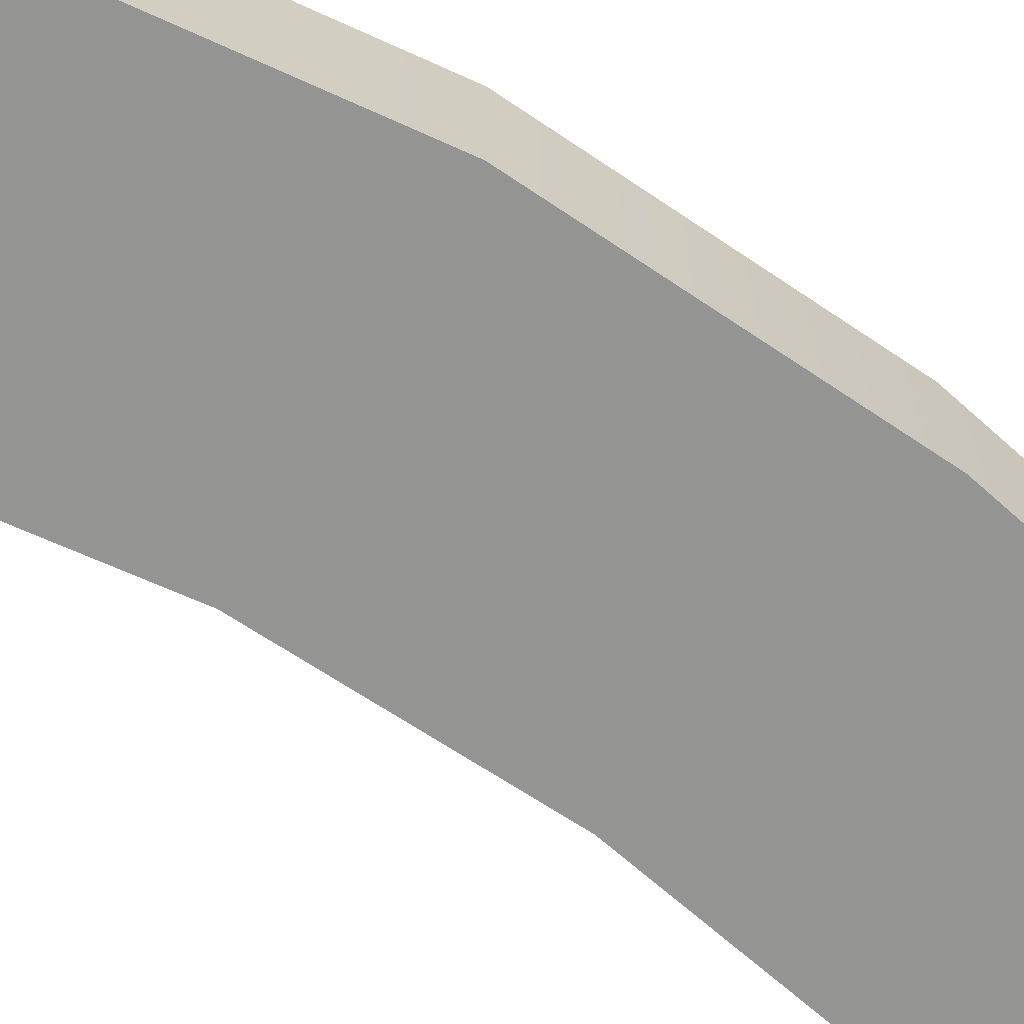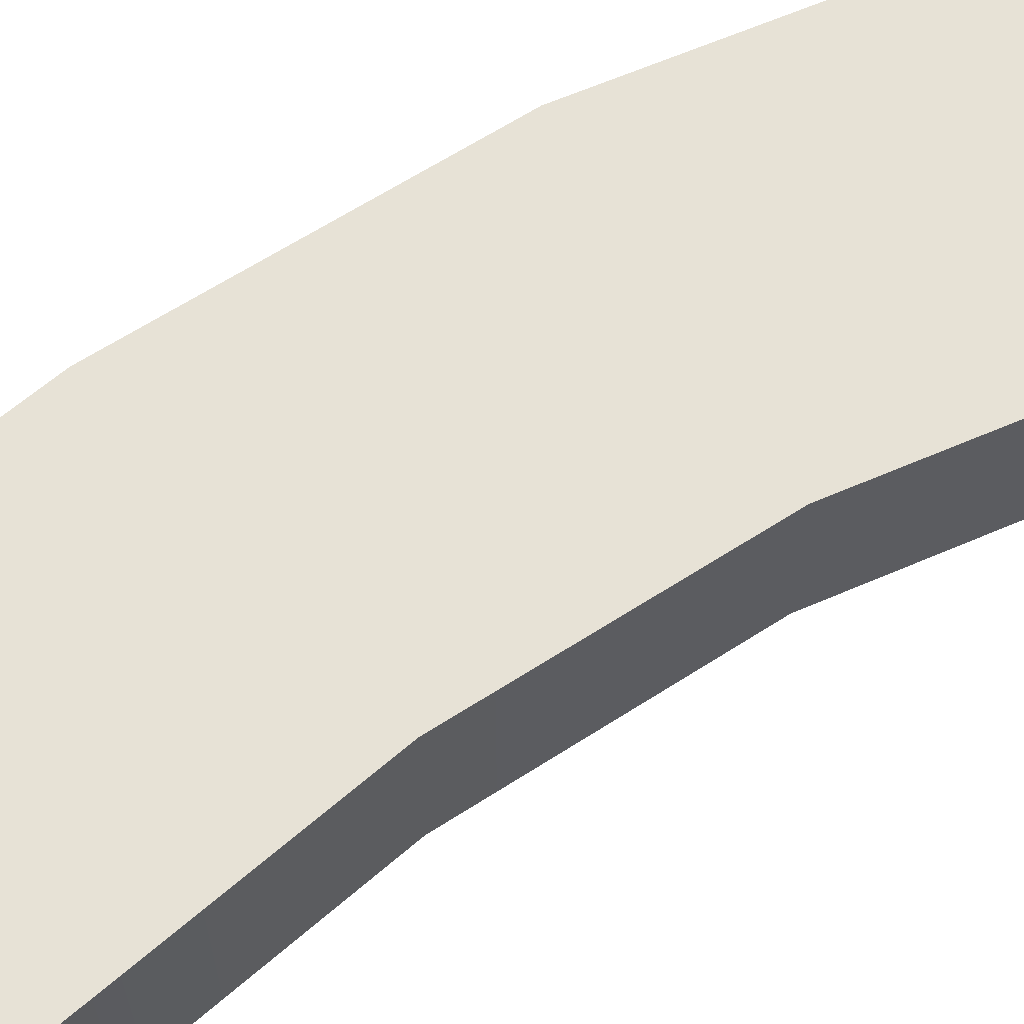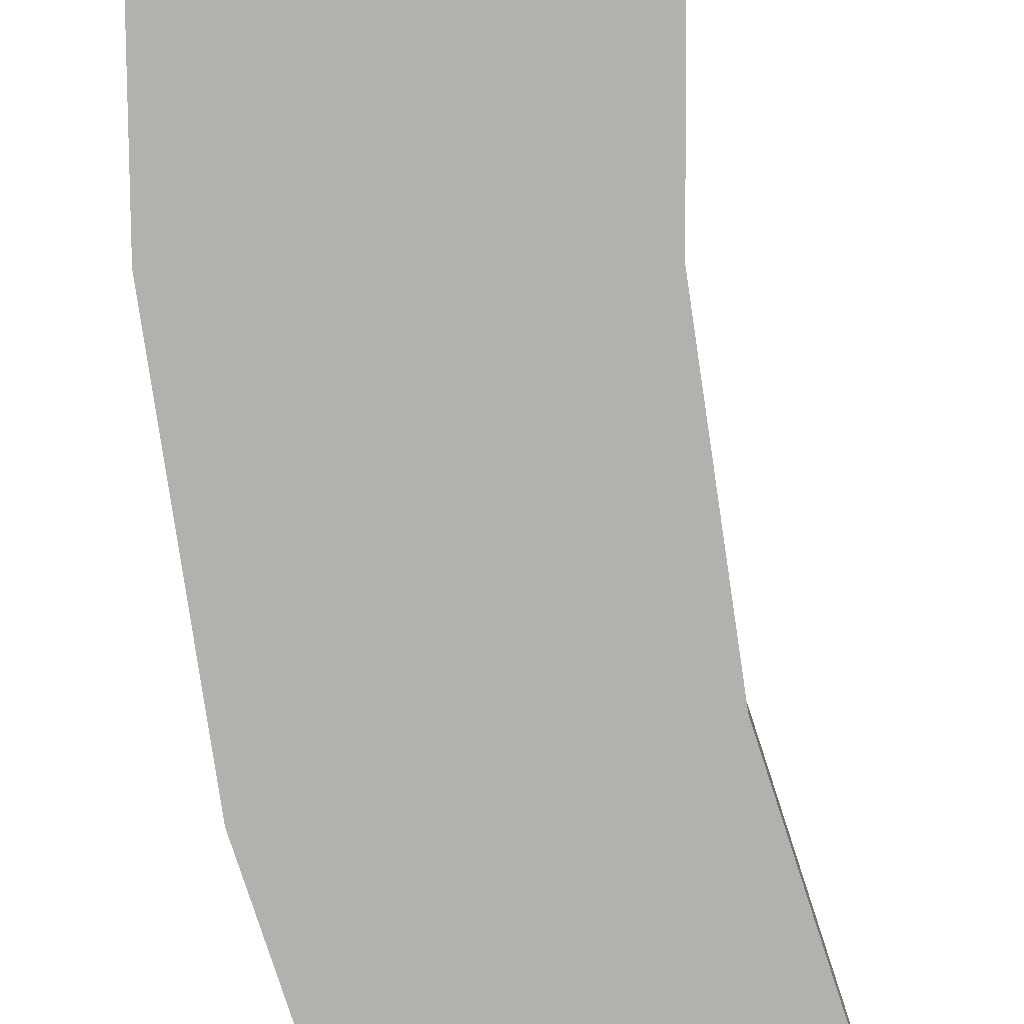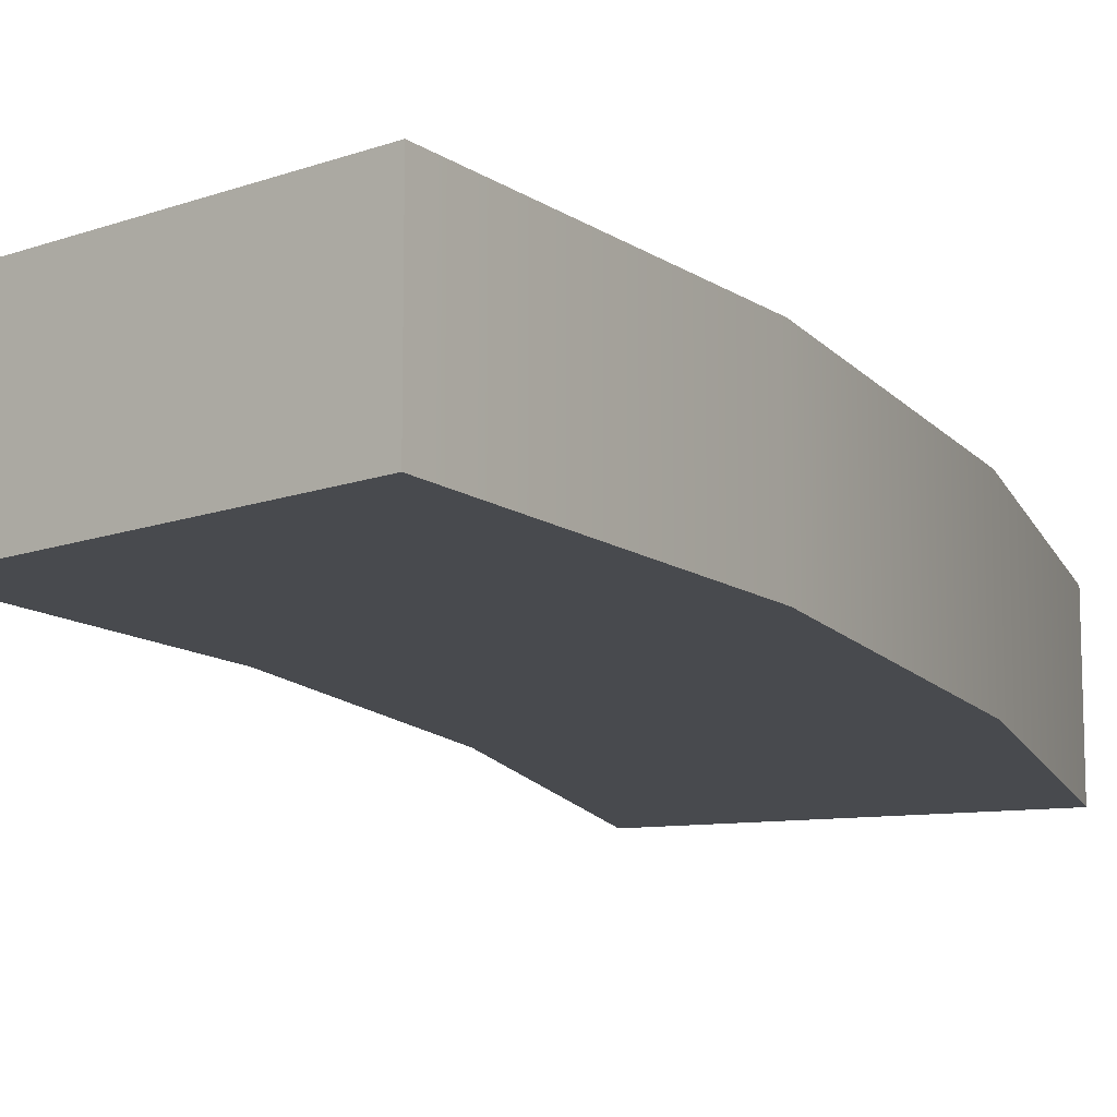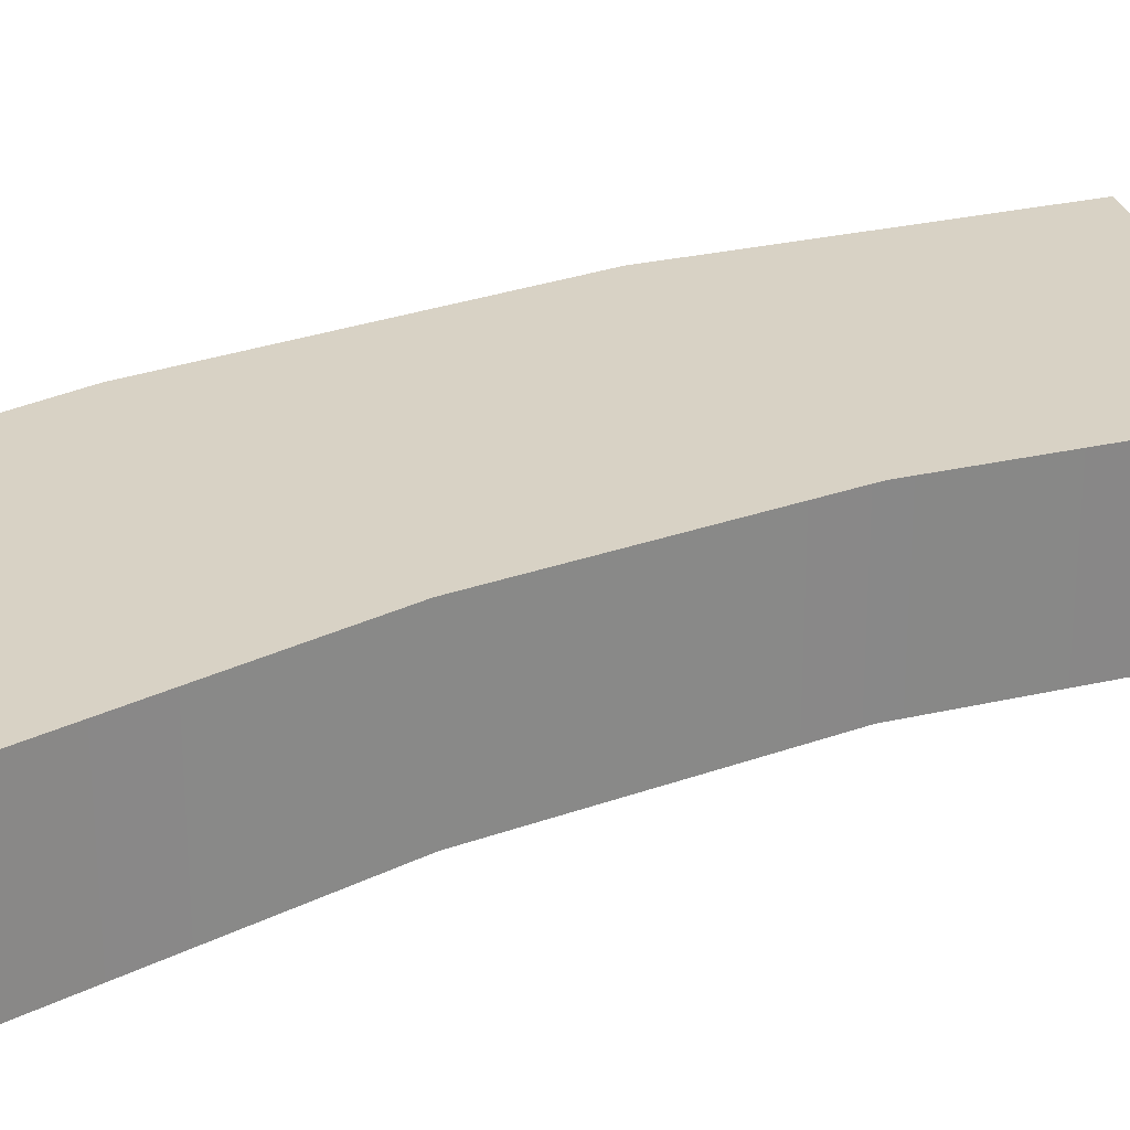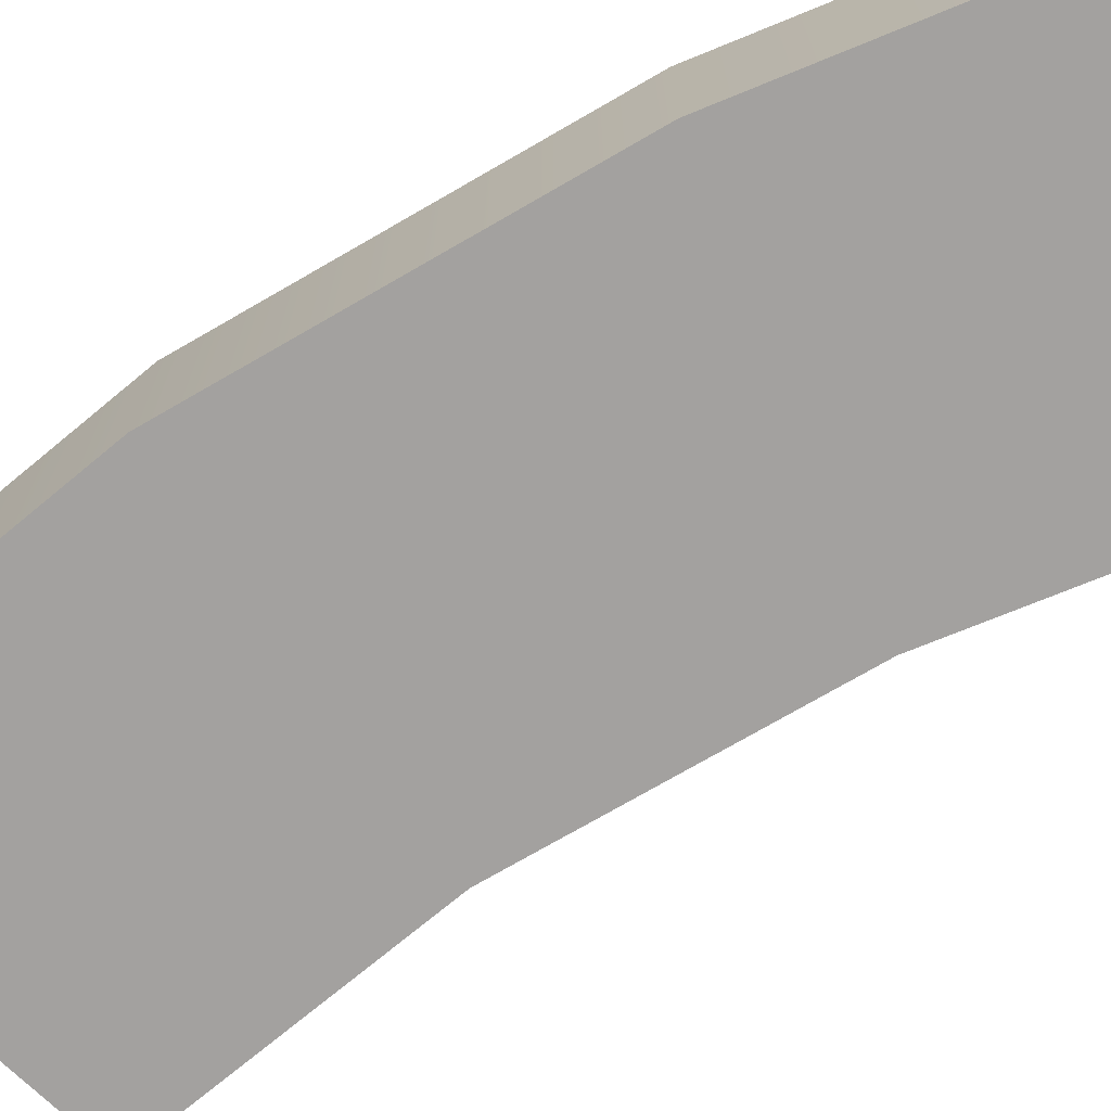
<metadata>
{"format":"obj","ext":"obj","renderer":"f3d","projection":"perspective","resolution":1024,"background":"white","views":[{"elev":-67.0,"azim":-132.0,"up":"+Y"},{"elev":62.9,"azim":48.7,"up":"+Y"},{"elev":-79.3,"azim":0.4,"up":"+Y"},{"elev":-13.0,"azim":-163.5,"up":"+Y"},{"elev":27.7,"azim":52.8,"up":"+Y"},{"elev":-72.3,"azim":-67.7,"up":"+Y"}]}
</metadata>
<code>
v 0.1438 1.314 -10.74
v 0.1438 -1.314 -10.74
v 5.295 1.314 -8.48
v 0.1438 -1.314 -10.74
v 5.295 -1.314 -8.48
v 5.295 1.314 -8.48
v 3.234 1.314 6.371
v 3.234 -1.314 6.371
v -2.39 1.314 6.371
v 3.234 -1.314 6.371
v -2.39 -1.314 6.371
v -2.39 1.314 6.371
v 0.1438 1.314 -10.74
v 5.295 1.314 -8.48
v -1.579 1.314 -5.272
v 5.295 1.314 -8.48
v 3.902 1.314 -4.093
v -1.579 1.314 -5.272
v 3.902 1.314 -4.093
v 3.234 1.314 0.6156
v -1.579 1.314 -5.272
v 3.234 1.314 0.6156
v -2.39 1.314 0.6156
v -1.579 1.314 -5.272
v -2.39 1.314 6.371
v -2.39 1.314 0.6156
v 3.234 1.314 0.6156
v 3.234 1.314 6.371
v -2.39 1.314 6.371
v 3.234 1.314 0.6156
v 0.1438 -1.314 -10.74
v -1.579 -1.314 -5.272
v 5.295 -1.314 -8.48
v -1.579 -1.314 -5.272
v 3.902 -1.314 -4.093
v 5.295 -1.314 -8.48
v 3.902 -1.314 -4.093
v -1.579 -1.314 -5.272
v 3.234 -1.314 0.6156
v -1.579 -1.314 -5.272
v -2.39 -1.314 0.6156
v 3.234 -1.314 0.6156
v 3.234 -1.314 0.6156
v -2.39 -1.314 0.6156
v -2.39 -1.314 6.371
v 3.234 -1.314 6.371
v 3.234 -1.314 0.6156
v -2.39 -1.314 6.371
v 5.295 1.314 -8.48
v 5.295 -1.314 -8.48
v 3.902 1.314 -4.093
v 5.295 -1.314 -8.48
v 3.902 -1.314 -4.093
v 3.902 1.314 -4.093
v 3.902 -1.314 -4.093
v 3.234 -1.314 0.6156
v 3.902 1.314 -4.093
v 3.234 -1.314 0.6156
v 3.234 1.314 0.6156
v 3.902 1.314 -4.093
v 3.234 -1.314 0.6156
v 3.234 -1.314 6.371
v 3.234 1.314 0.6156
v 3.234 -1.314 6.371
v 3.234 1.314 6.371
v 3.234 1.314 0.6156
v 0.1438 1.314 -10.74
v -1.579 1.314 -5.272
v 0.1438 -1.314 -10.74
v -1.579 1.314 -5.272
v -1.579 -1.314 -5.272
v 0.1438 -1.314 -10.74
v -1.579 -1.314 -5.272
v -1.579 1.314 -5.272
v -2.39 1.314 0.6156
v -2.39 -1.314 0.6156
v -1.579 -1.314 -5.272
v -2.39 1.314 0.6156
v -2.39 -1.314 0.6156
v -2.39 1.314 0.6156
v -2.39 1.314 6.371
v -2.39 -1.314 6.371
v -2.39 -1.314 0.6156
v -2.39 1.314 6.371
g mtl_t6_wpn_ar_hk416_camo2
f 3 2 1
f 6 5 4
f 9 8 7
f 12 11 10
f 15 14 13
f 18 17 16
f 21 20 19
f 24 23 22
f 27 26 25
f 30 29 28
f 33 32 31
f 36 35 34
f 39 38 37
f 42 41 40
f 45 44 43
f 48 47 46
f 51 50 49
f 54 53 52
f 57 56 55
f 60 59 58
f 63 62 61
f 66 65 64
g mtl_t6_wpn_ar_hk416_camo4
f 69 68 67
f 72 71 70
f 75 74 73
f 78 77 76
f 81 80 79
f 84 83 82

</code>
